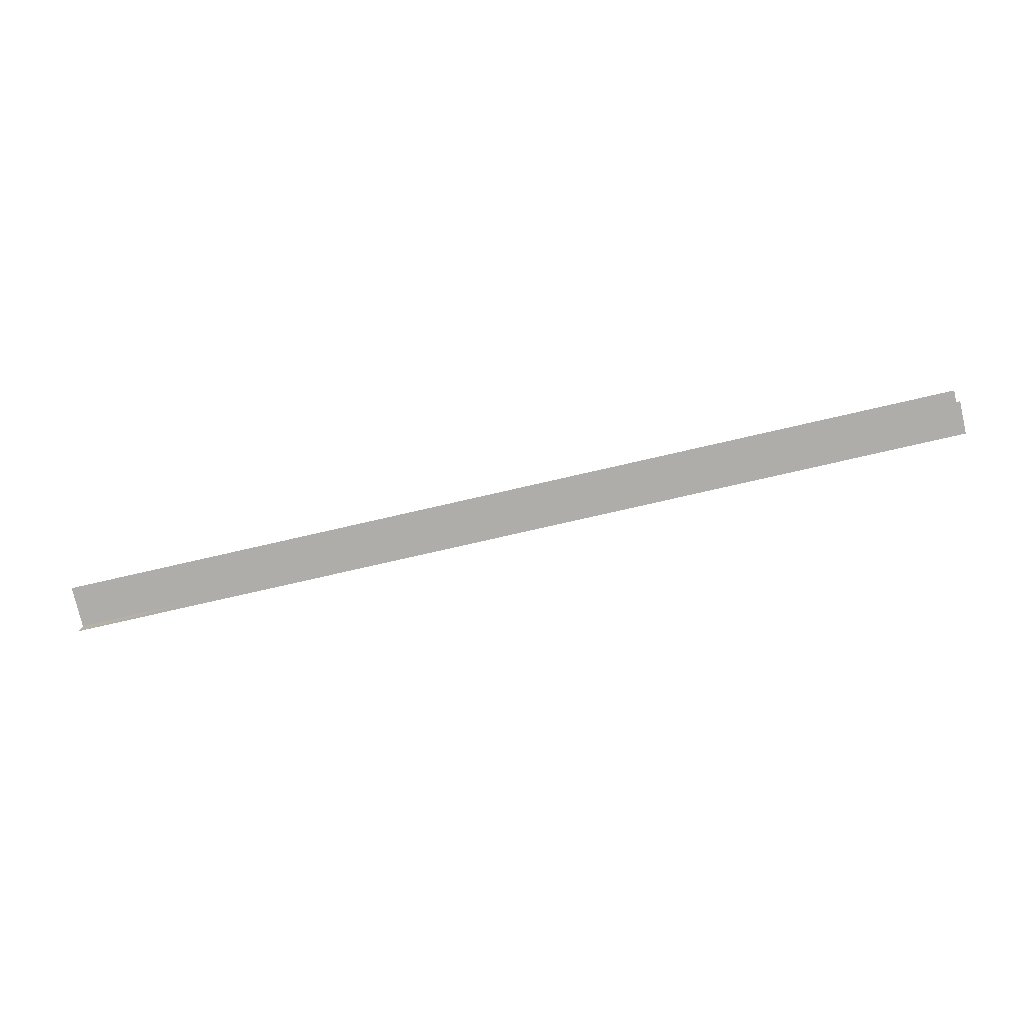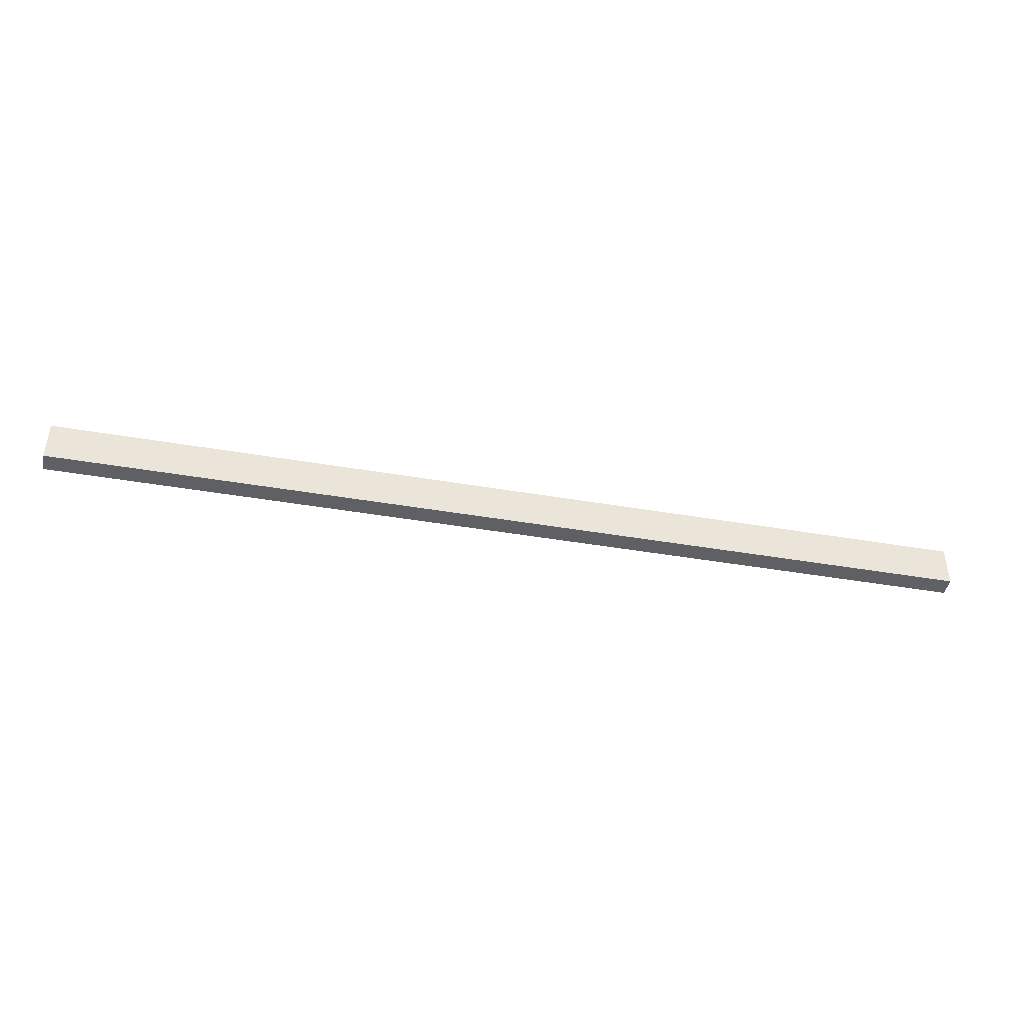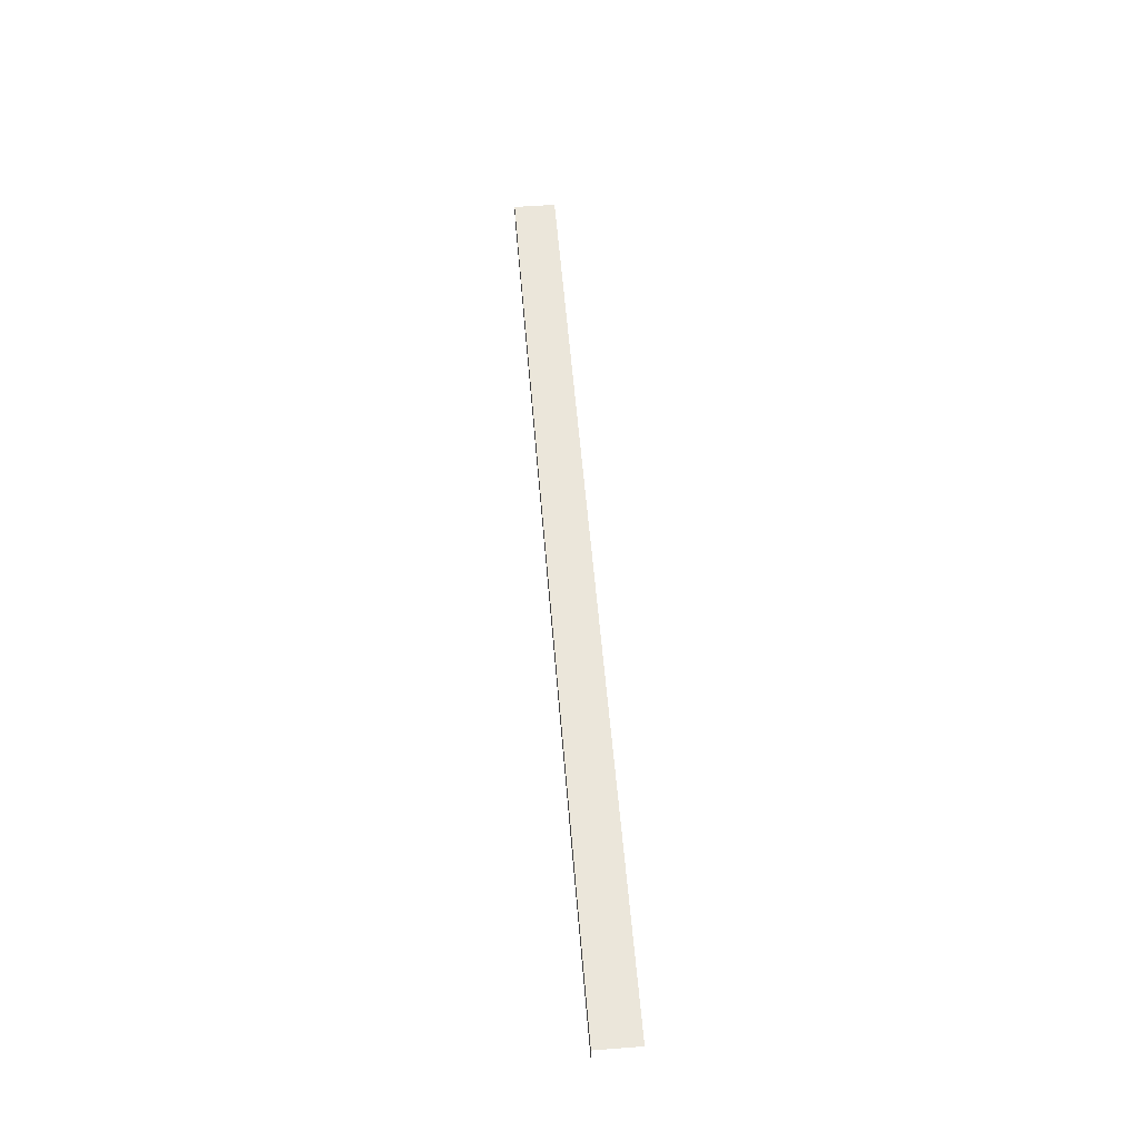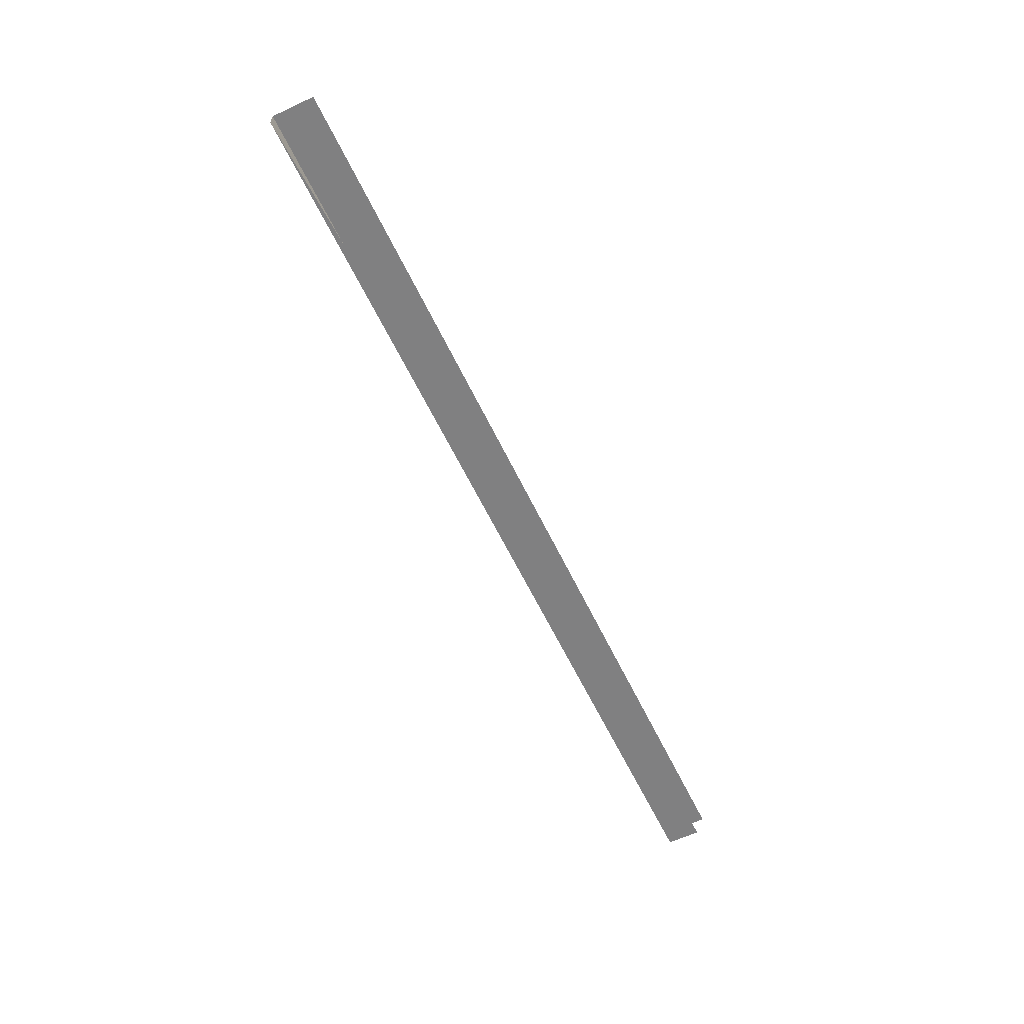
<metadata>
{"format":"obj","ext":"obj","renderer":"f3d","projection":"perspective","resolution":1024,"background":"white","views":[{"elev":-77.4,"azim":-167.1,"up":"+Z"},{"elev":-43.7,"azim":-11.4,"up":"+Y"},{"elev":54.7,"azim":85.4,"up":"+Z"},{"elev":-60.2,"azim":115.4,"up":"+Z"}]}
</metadata>
<code>
v -0.7307 0.0345 0.3585
v -0.7307 -0.01798 0.3585
v -0.7307 -0.01798 0.3874
v 0.7177 -0.01798 0.3585
v 0.7177 -0.01798 0.3874
v 0.7177 0.04762 0.3874
v -0.7307 0.04762 0.3874
f 1 4 2
f 4 3 2
f 3 4 5
f 6 3 5
f 3 6 7
f 2 4 1
f 2 3 4
f 5 4 3
f 5 3 6
f 7 6 3

</code>
